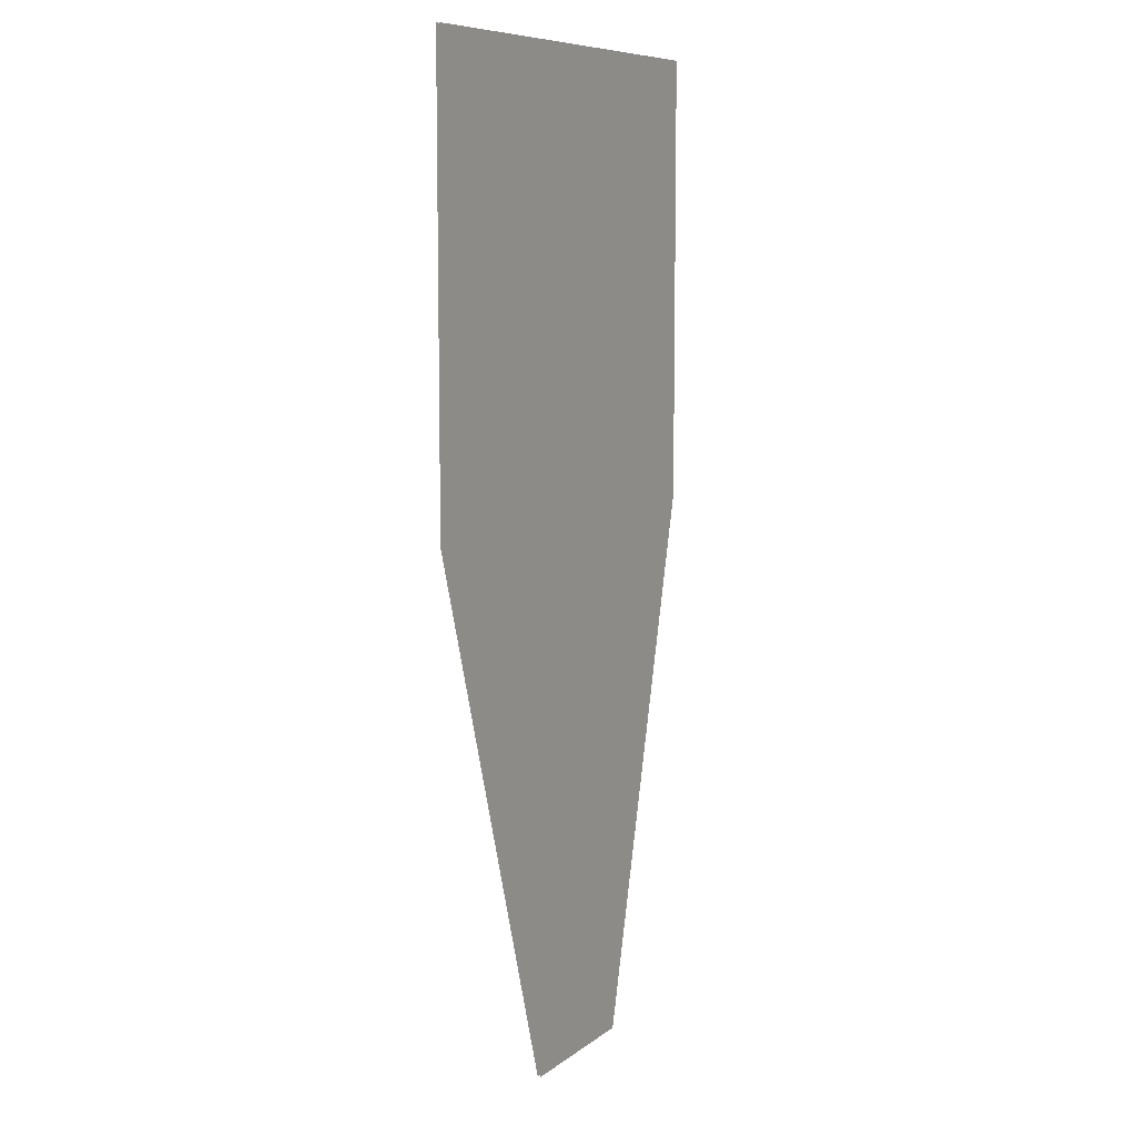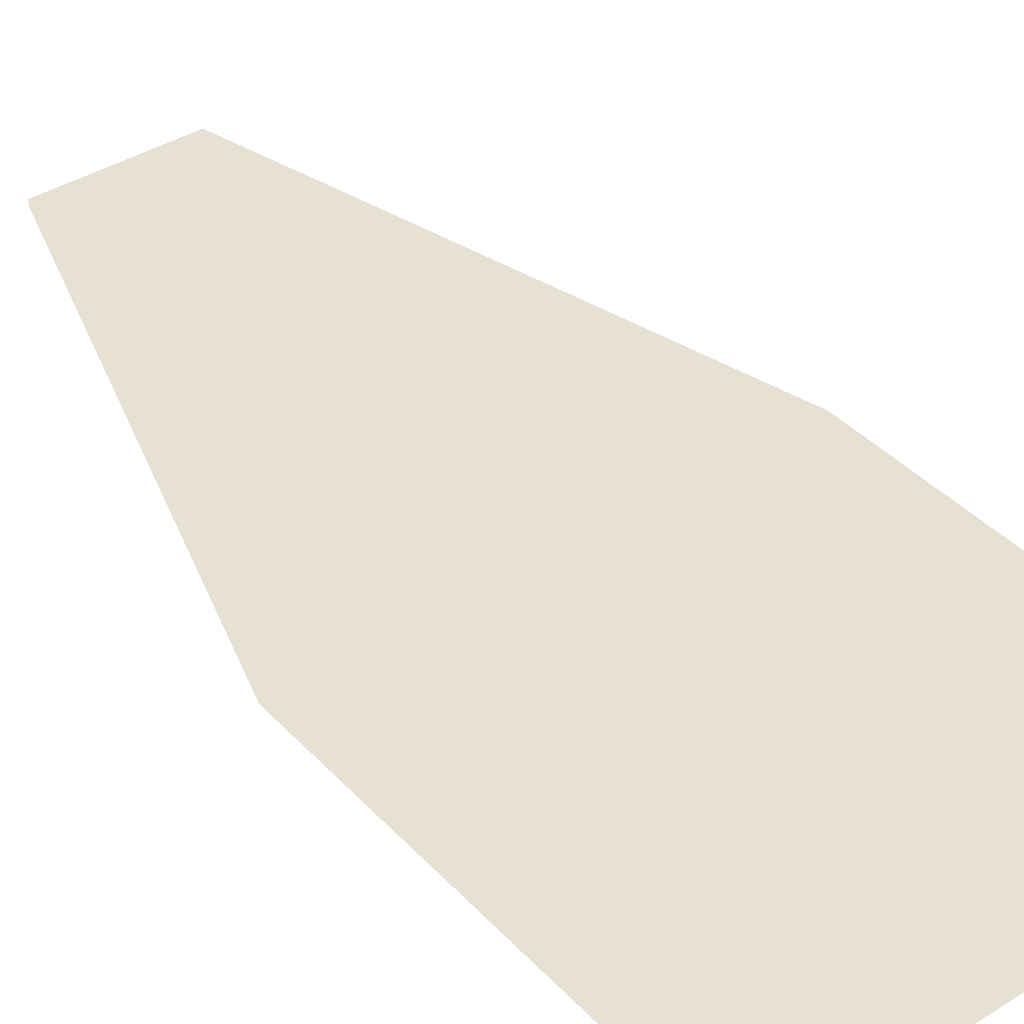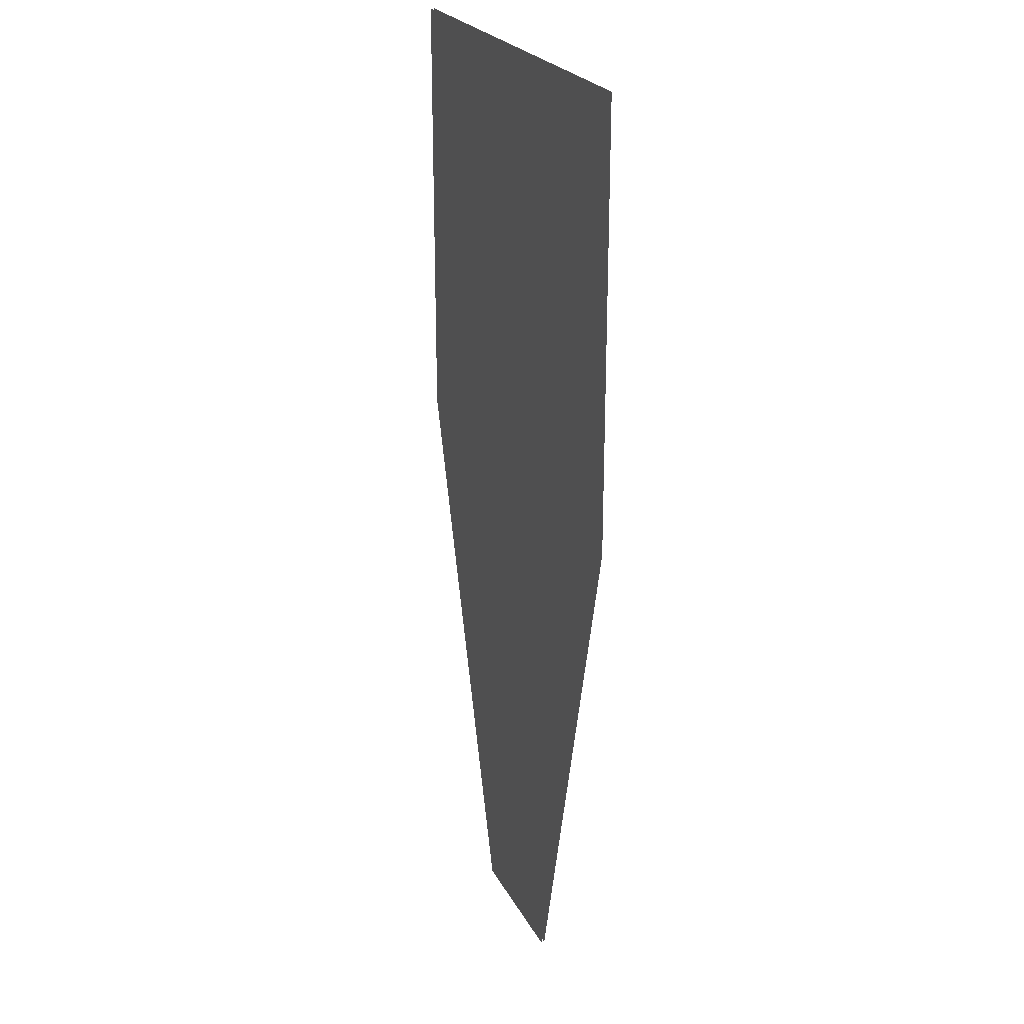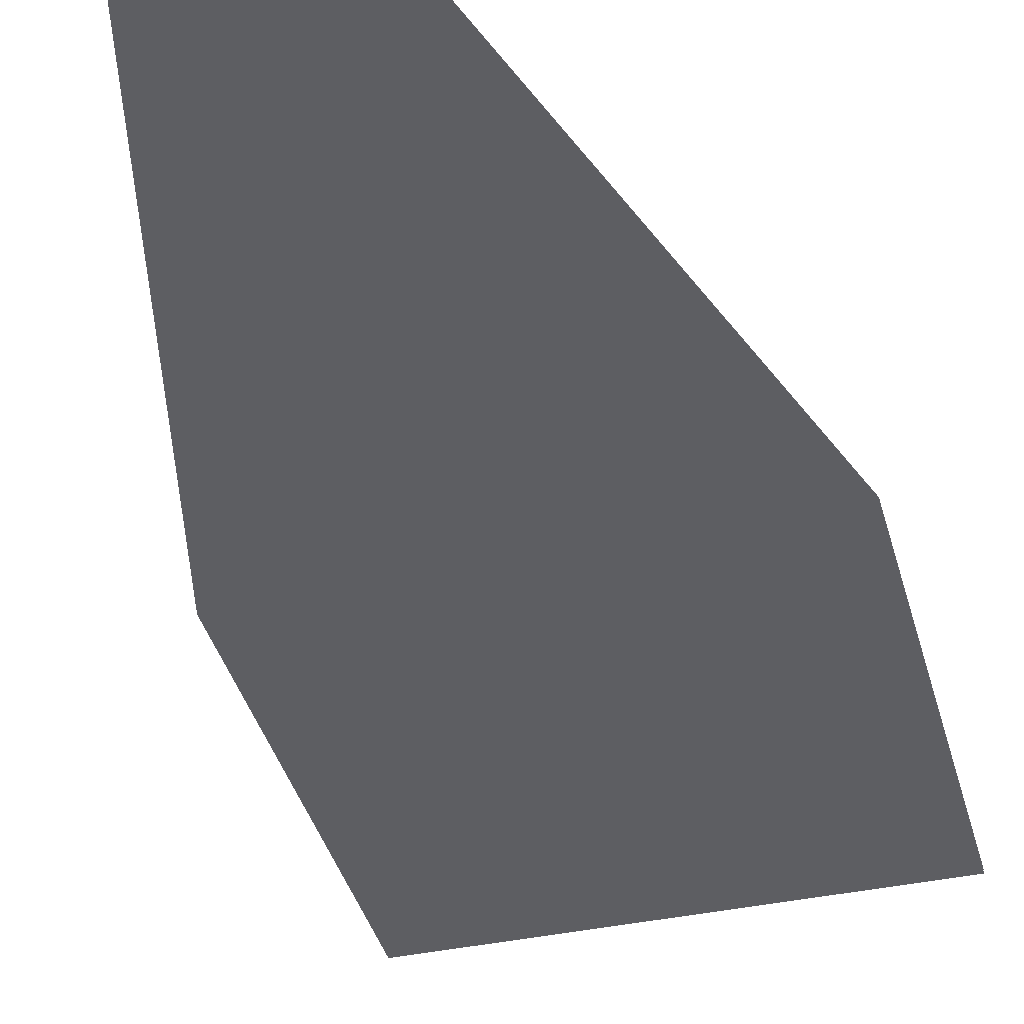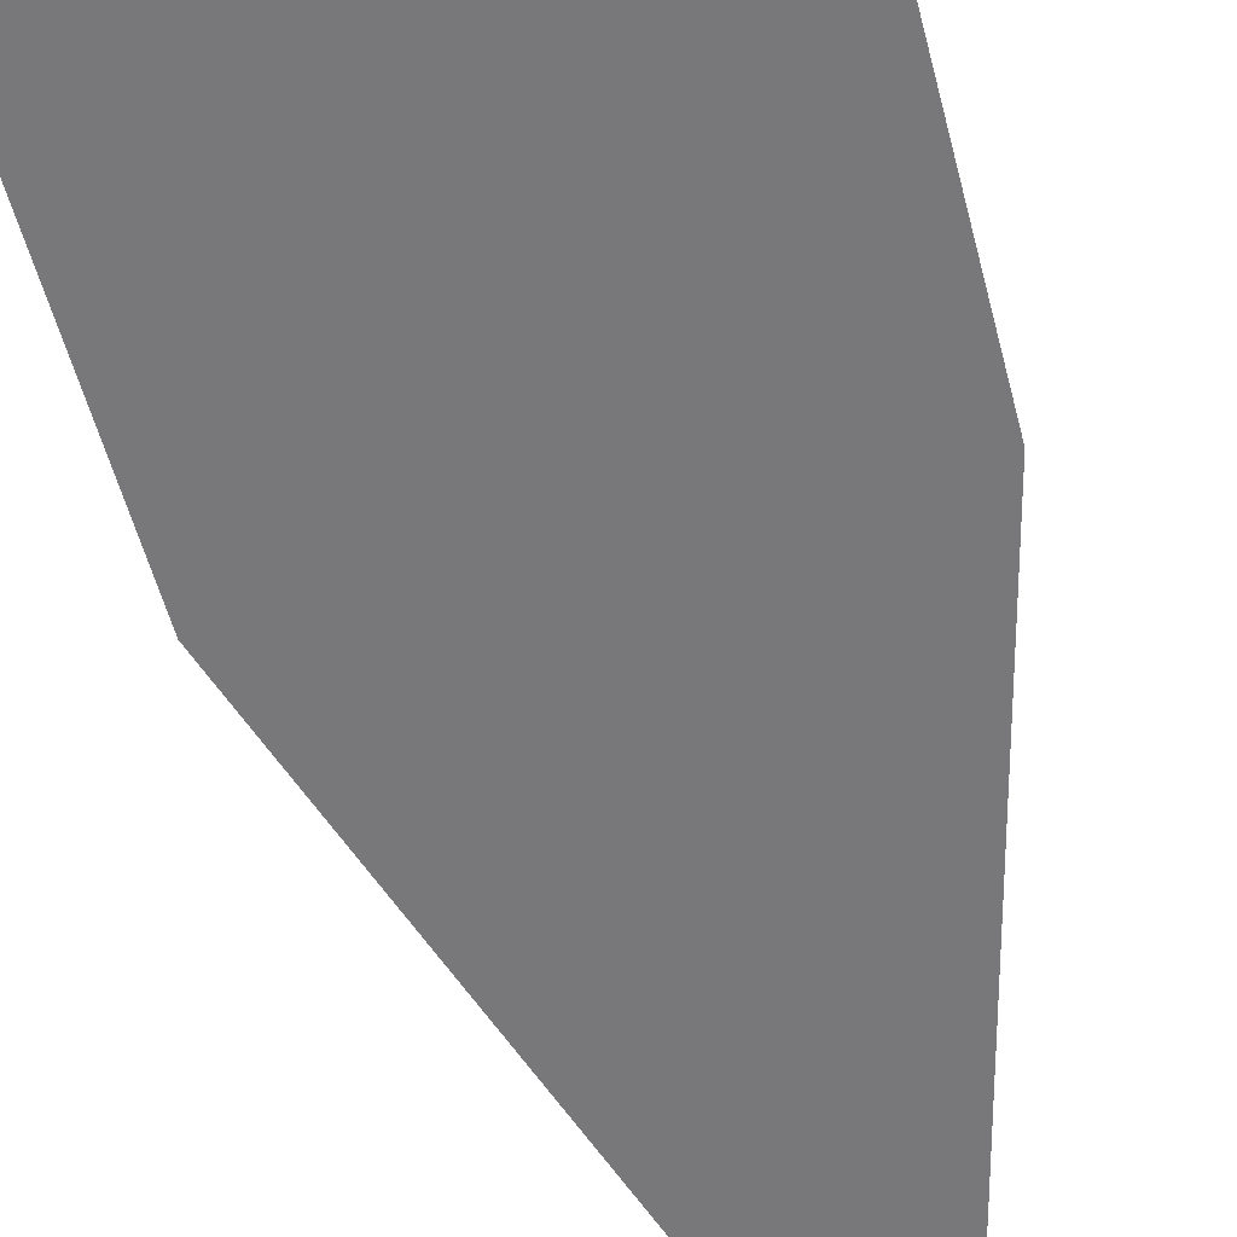
<metadata>
{"format":"obj","ext":"obj","renderer":"f3d","projection":"perspective","resolution":1024,"background":"white","views":[{"elev":8.6,"azim":118.5,"up":"+Y"},{"elev":39.5,"azim":142.0,"up":"+Z"},{"elev":23.9,"azim":-111.8,"up":"+Y"},{"elev":-39.4,"azim":14.9,"up":"+Z"},{"elev":-57.6,"azim":-165.2,"up":"+Z"}]}
</metadata>
<code>
g default
v -5.246 0 -1.5e-05
v 1.234 0 -1.5e-05
v -11 41.95 -1.5e-05
v 8.474 41.95 -1.5e-05
v -11 23.01 0
v 8.474 23.01 0
v -5.246 0 -0.1442
v 1.234 0 -0.1442
v -11 41.95 -0.1442
v 8.474 41.95 -0.1442
v -11 23.01 -0.1442
v 8.474 23.01 -0.1442
g obj_env_wildflower_yellowtall
f 5 6 4 3
f 1 2 6 5
f 11 9 10 12
f 7 11 12 8

</code>
